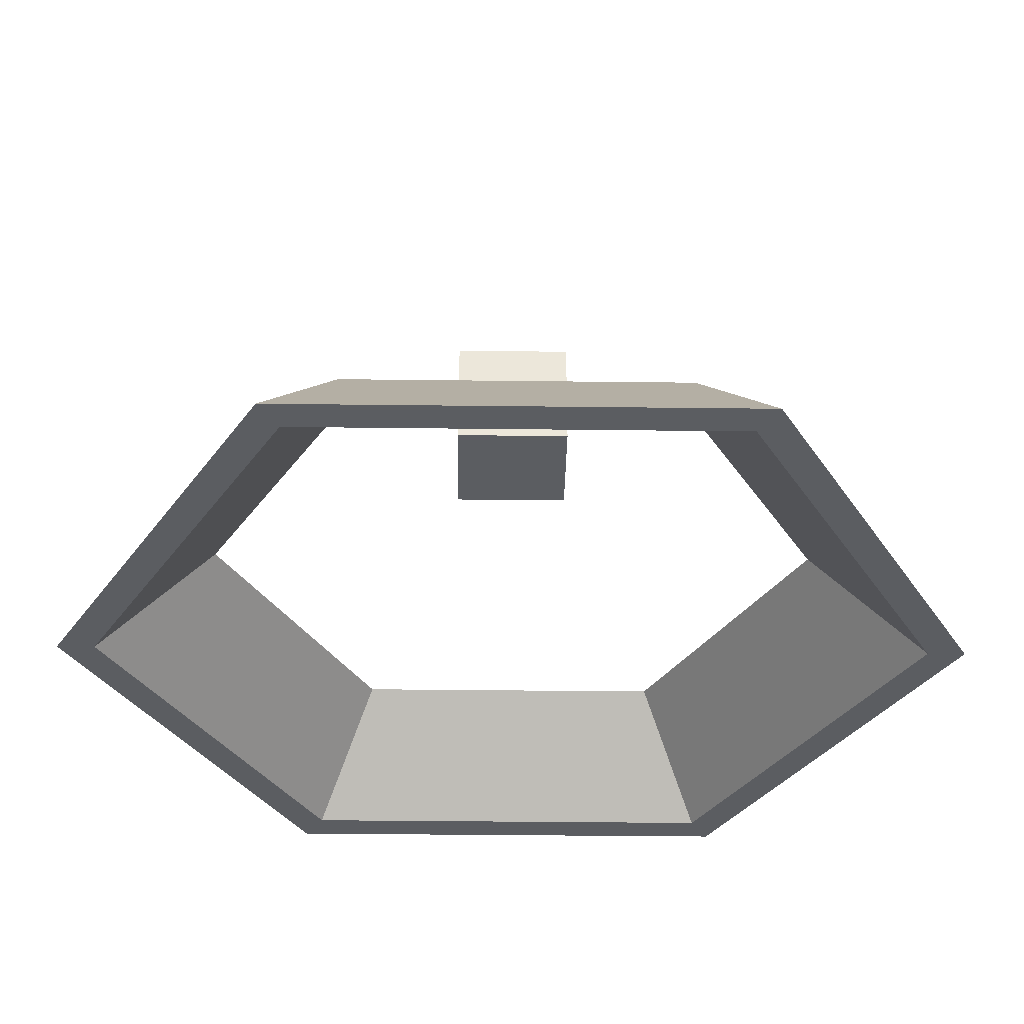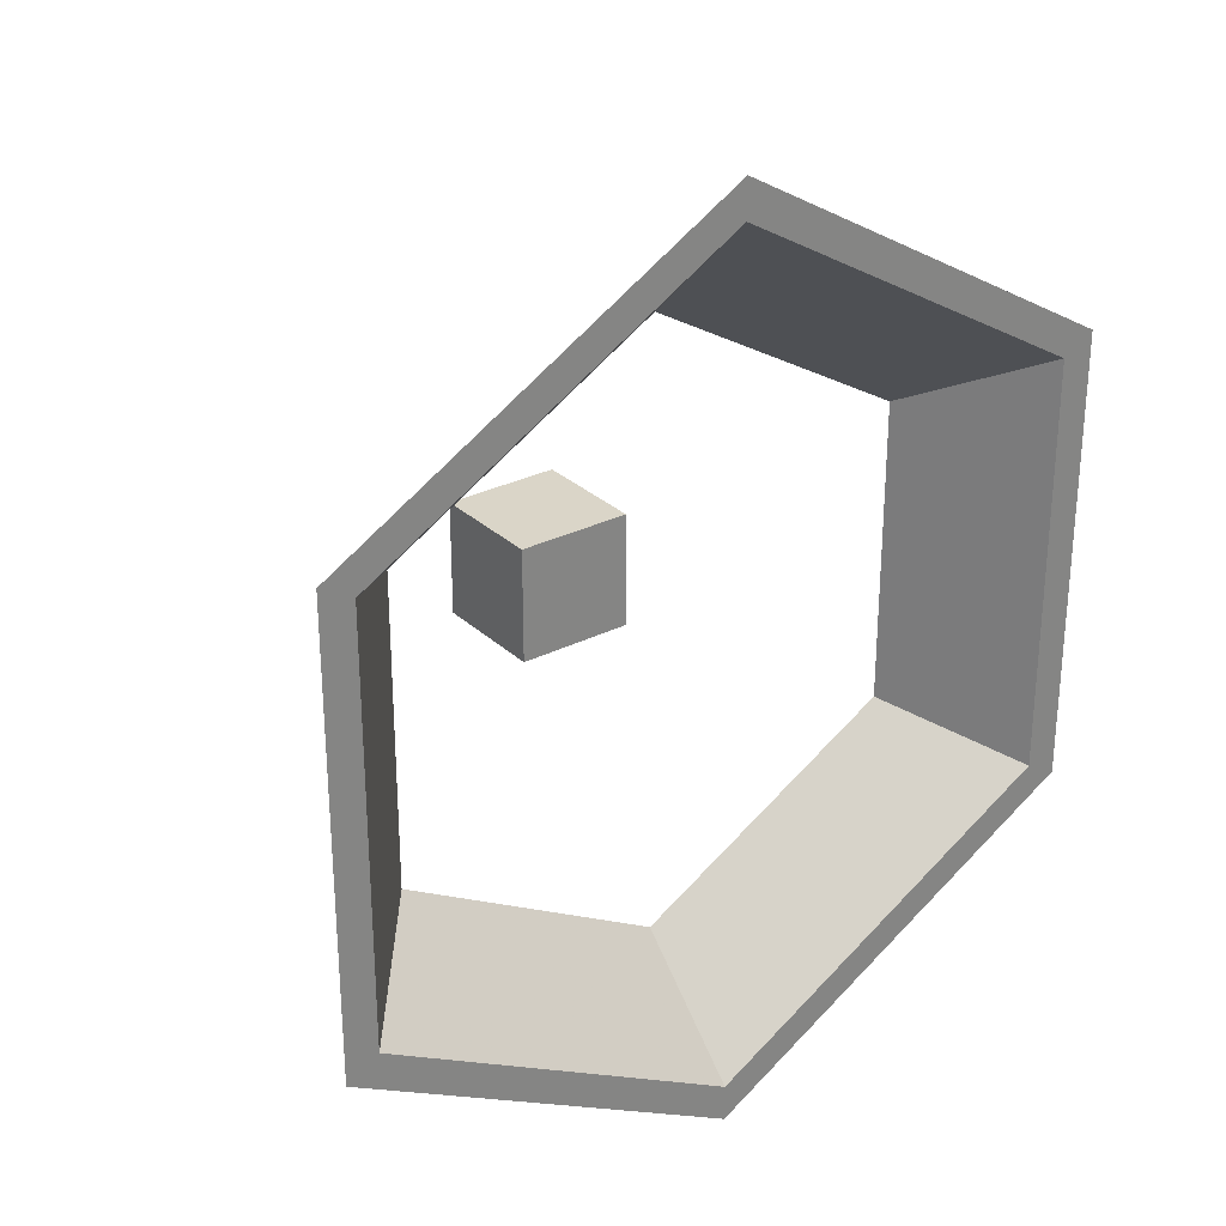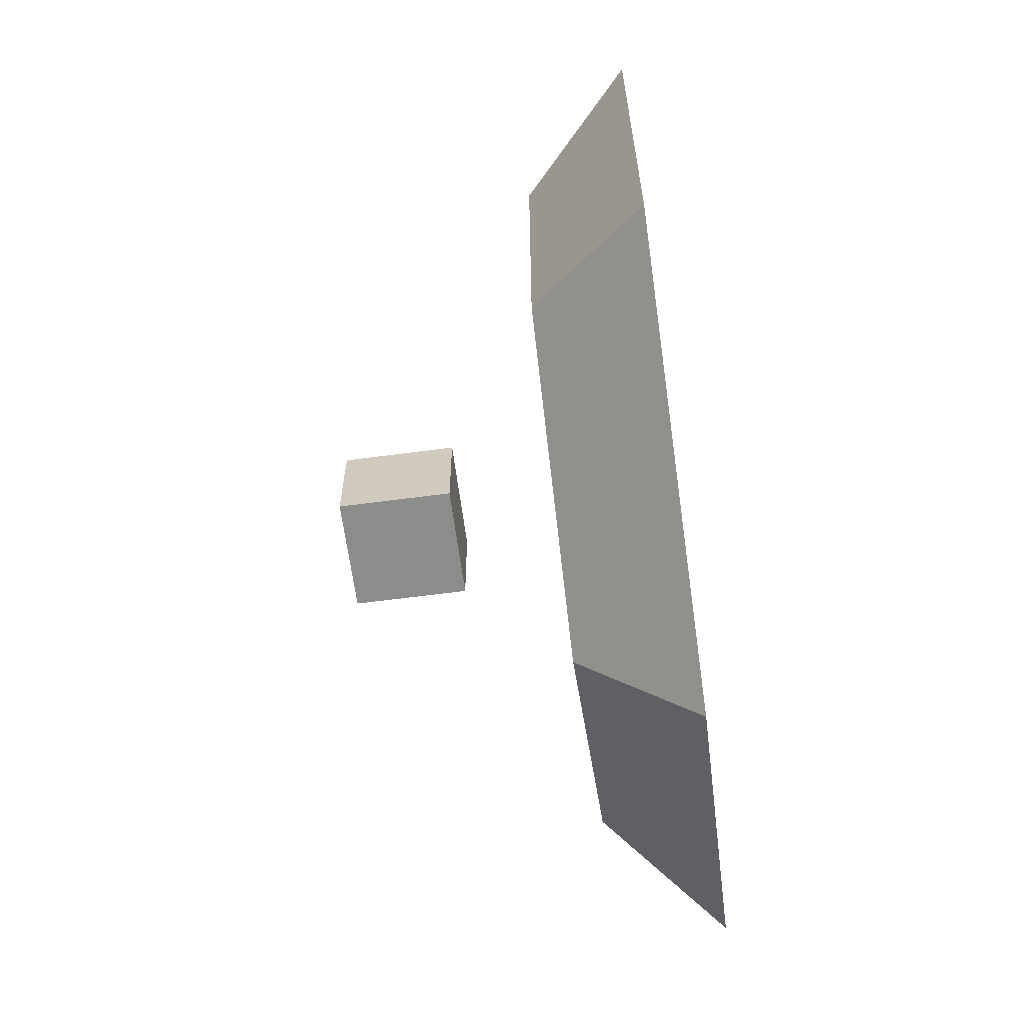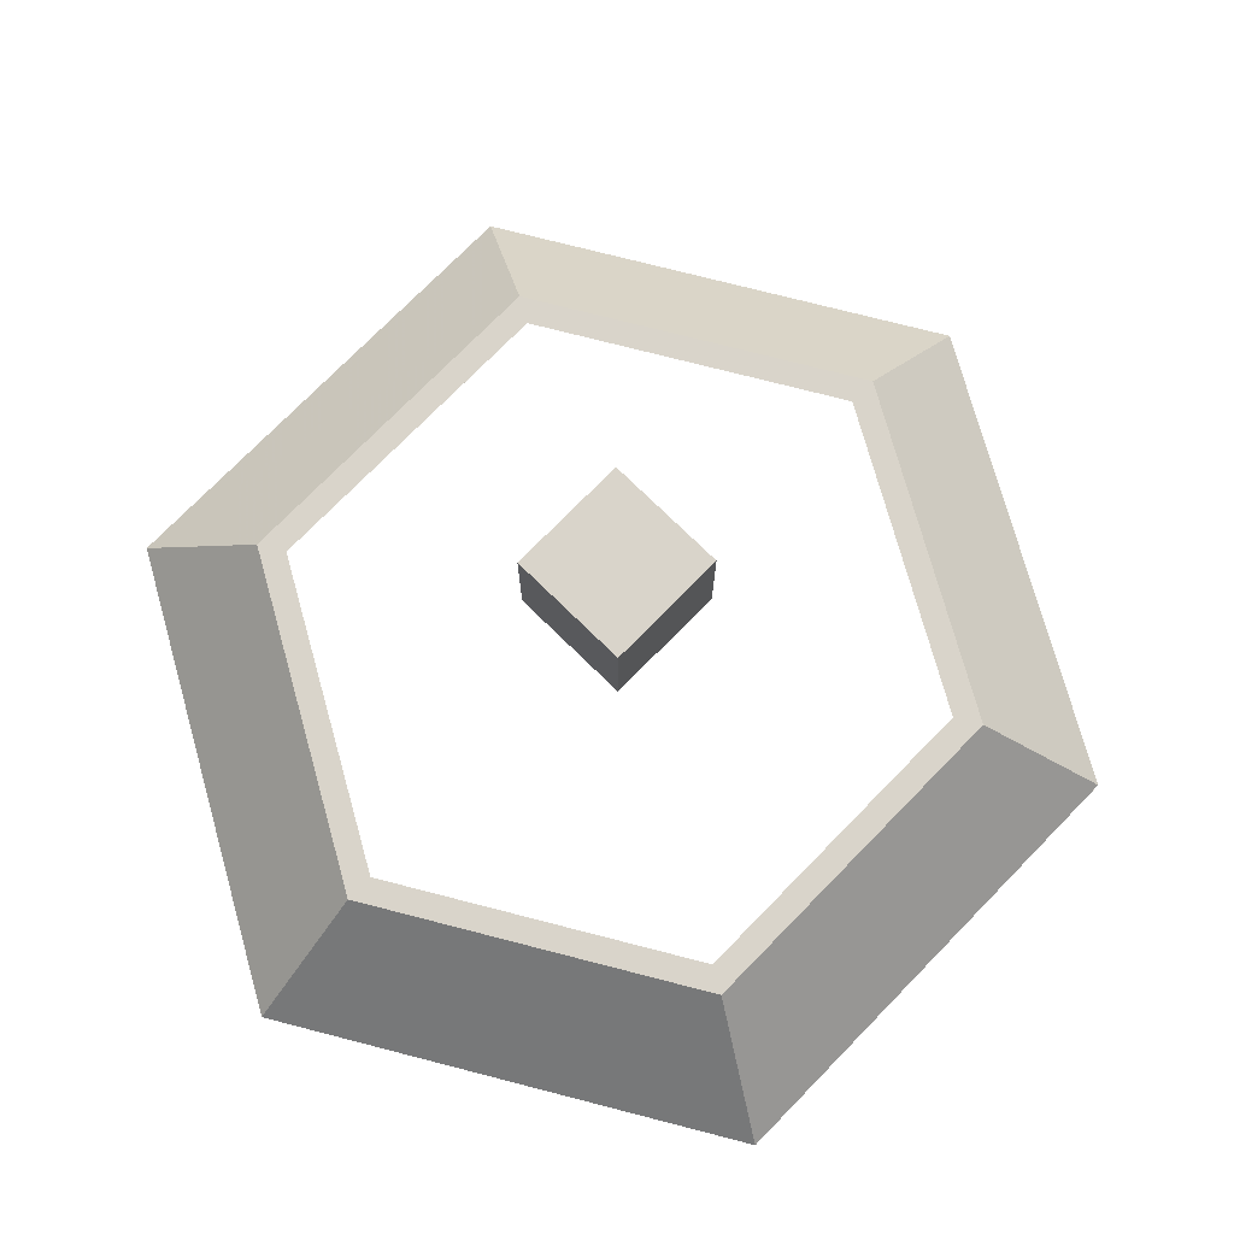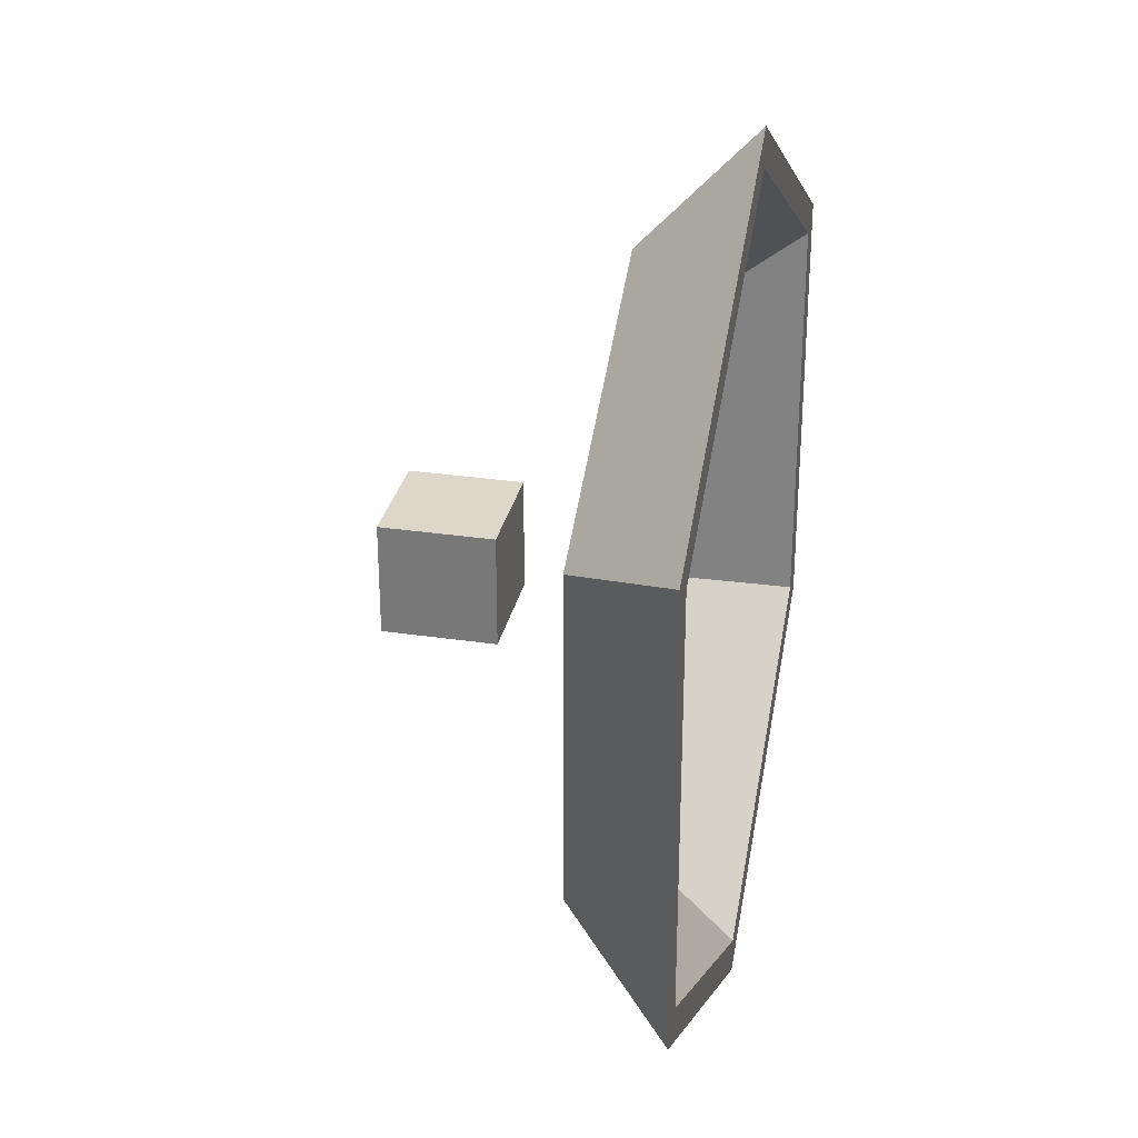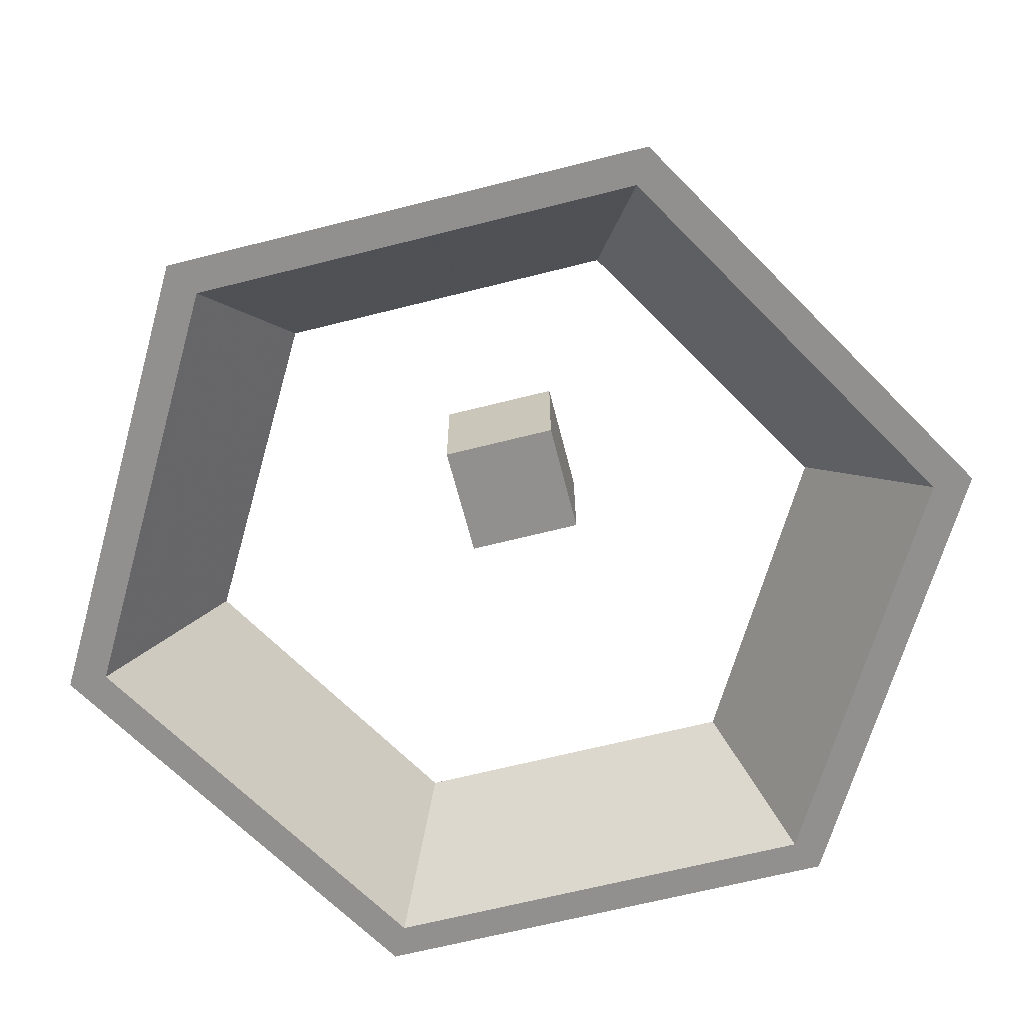
<metadata>
{"format":"obj","ext":"obj","renderer":"f3d","projection":"perspective","resolution":1024,"background":"white","views":[{"elev":-35.7,"azim":89.1,"up":"+Y"},{"elev":29.1,"azim":-36.7,"up":"+Z"},{"elev":-64.1,"azim":-82.4,"up":"+Z"},{"elev":74.8,"azim":-135.6,"up":"+Y"},{"elev":30.3,"azim":-77.9,"up":"+Z"},{"elev":-65.7,"azim":-75.7,"up":"+Y"}]}
</metadata>
<code>
o Hexagon_Cylinder
v 0 -0.125 -1
v -0 0.125 -0.7309
v 0.633 0.125 -0.3655
v 0.866 -0.125 -0.5
v -0.866 -0.125 -0.5
v -0.633 0.125 -0.3655
v -0 0.125 -0.6709
v 0.633 0.125 0.3655
v 0.866 -0.125 0.5
v 0 -0.125 -0.9179
v -0.866 -0.125 0.5
v -0.633 0.125 0.3655
v 0.581 0.125 -0.3355
v 0.581 0.125 0.3355
v -0.581 0.125 -0.3355
v -0 0.125 0.7309
v -0 -0.125 1
v 0.795 -0.125 -0.459
v 0.795 -0.125 0.459
v -0.795 -0.125 -0.459
v -0.795 -0.125 0.459
v -0.581 0.125 0.3355
v -0 -0.125 0.9179
v -0 0.125 0.6709
f 1 2 3 4
f 8 9 4 3
f 9 8 16 17
f 17 16 12 11
f 13 14 8 3
f 20 5 1 10
f 10 1 4 18
f 6 12 22 15
f 23 21 22 24
f 2 1 5 6
f 11 12 6 5
f 9 17 23 19
f 6 15 7 2
f 11 21 23 17
f 9 19 18 4
f 15 20 10 7
f 5 20 21 11
f 24 14 19 23
f 8 14 24 16
f 14 13 18 19
f 22 12 16 24
f 18 13 7 10
f 2 7 13 3
f 20 15 22 21
o Cube
v -0.125 0.375 0.125
v -0.125 0.375 -0.125
v 0.125 0.375 -0.125
v 0.125 0.375 0.125
v -0.125 0.625 0.125
v -0.125 0.625 -0.125
v 0.125 0.625 -0.125
v 0.125 0.625 0.125
f 29 30 26 25
f 30 31 27 26
f 31 32 28 27
f 32 29 25 28
f 25 26 27 28
f 32 31 30 29

</code>
